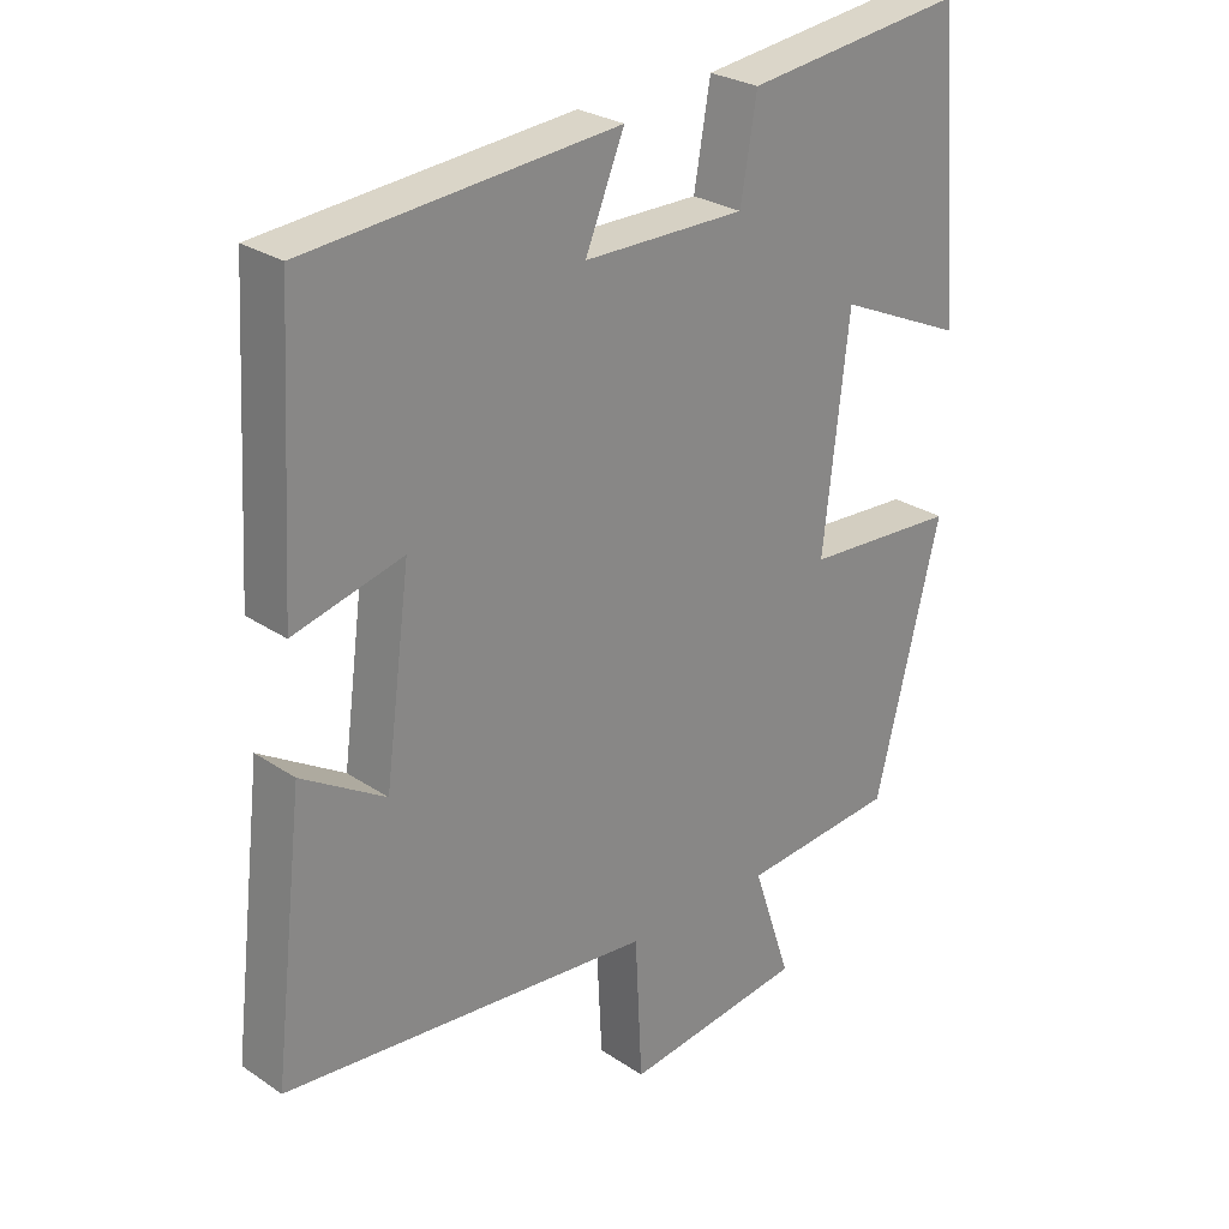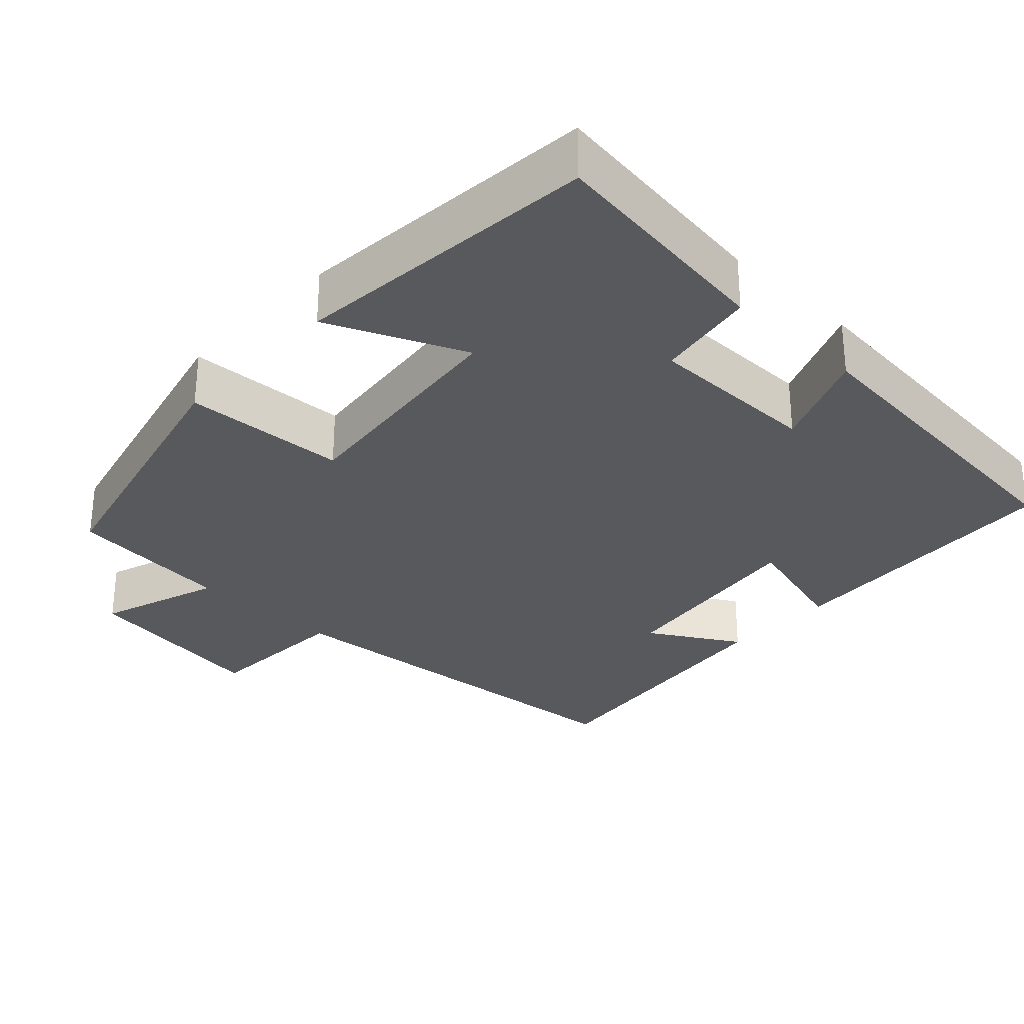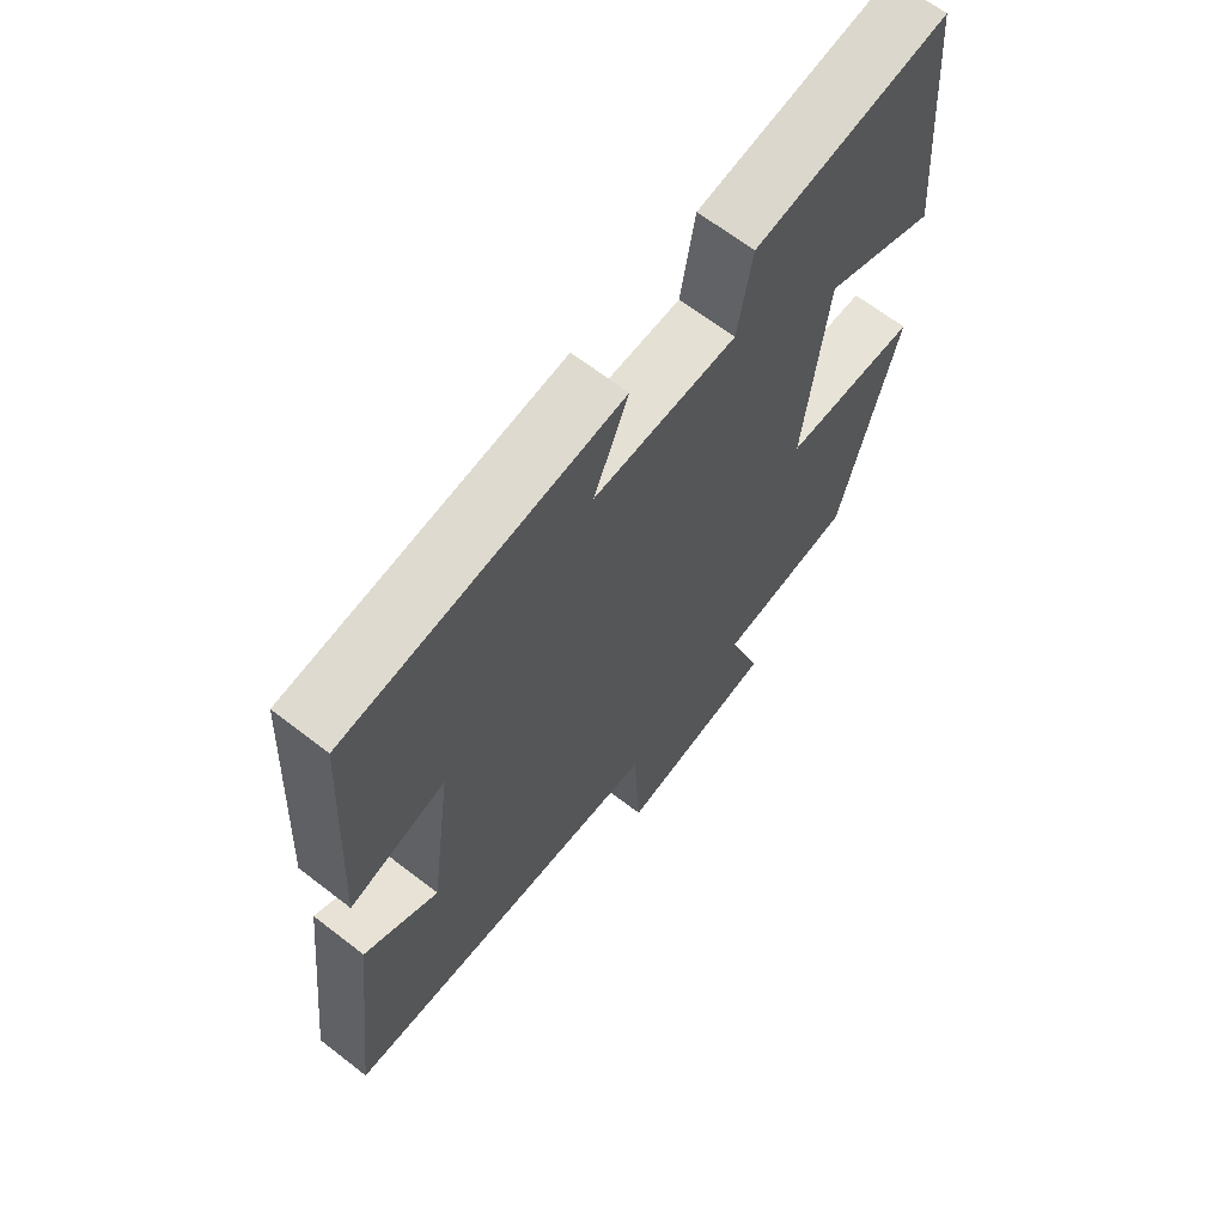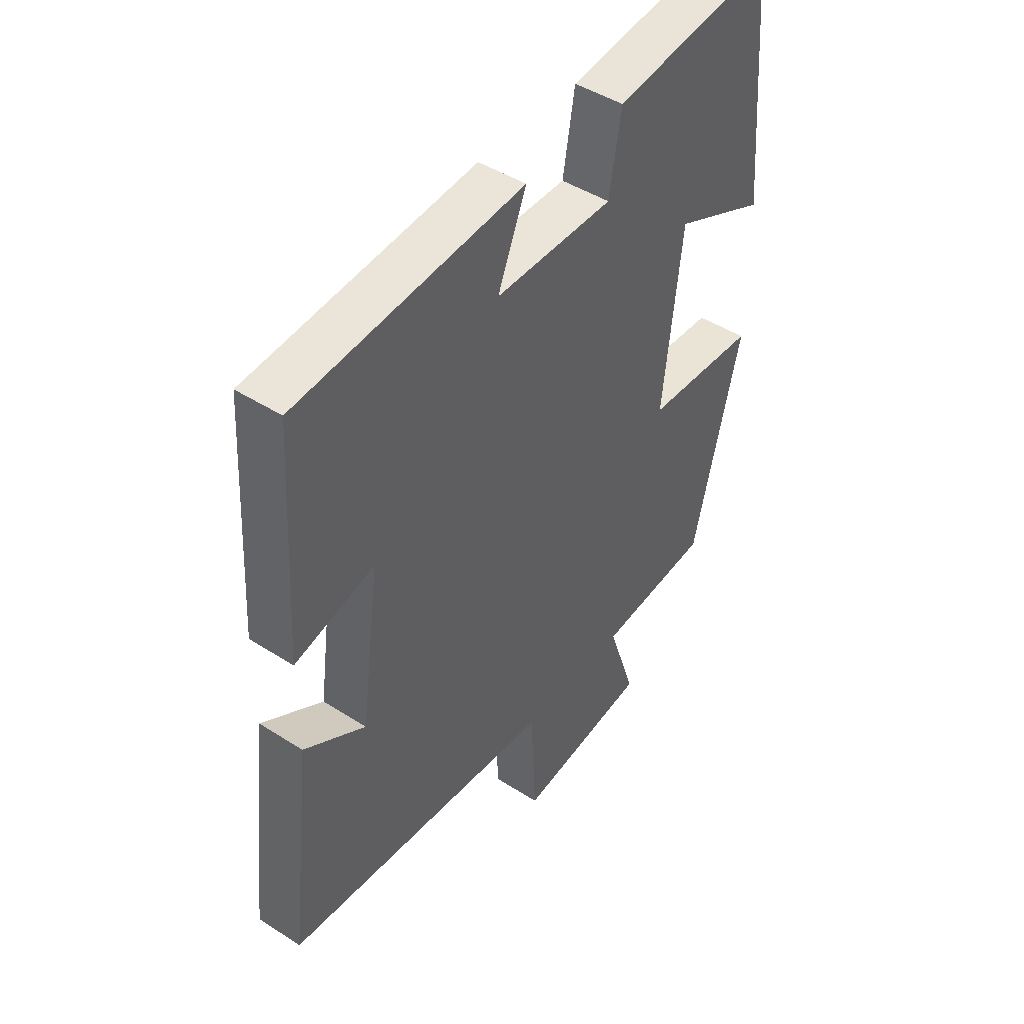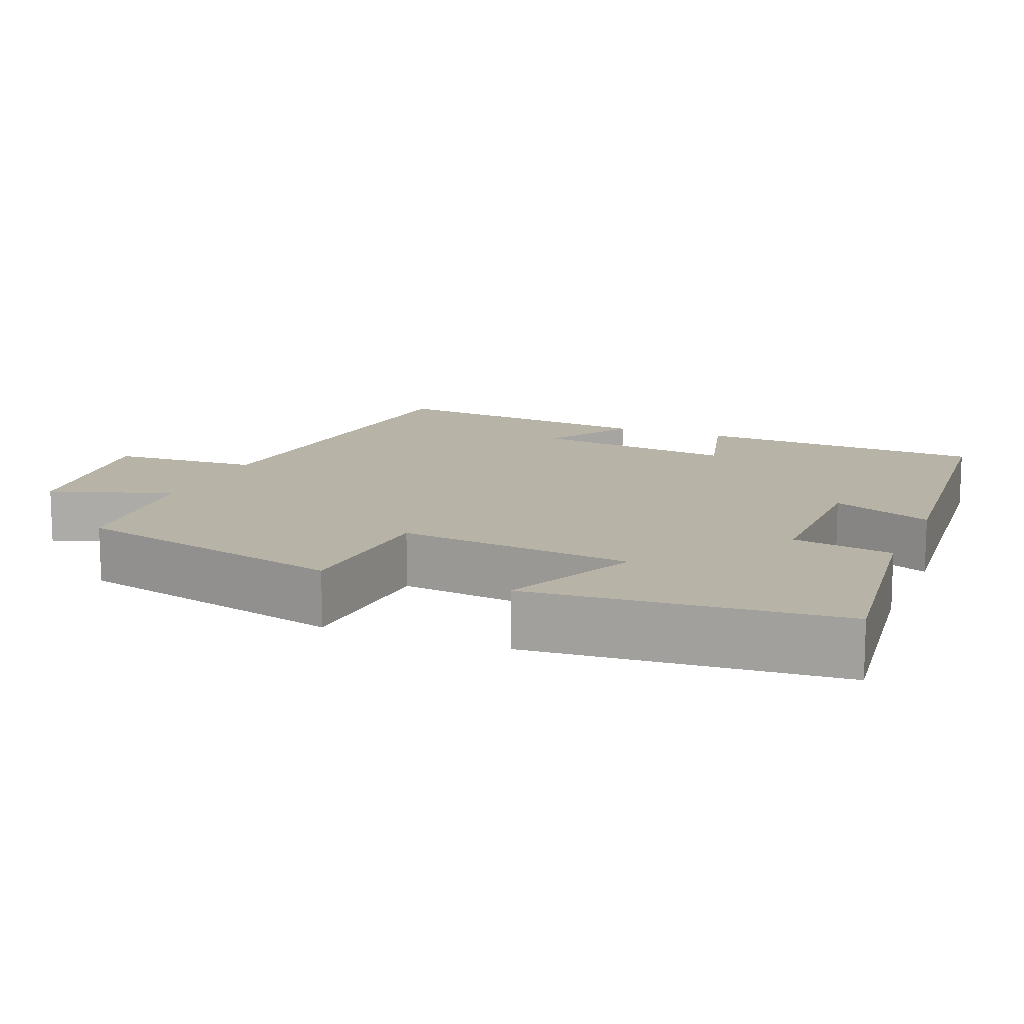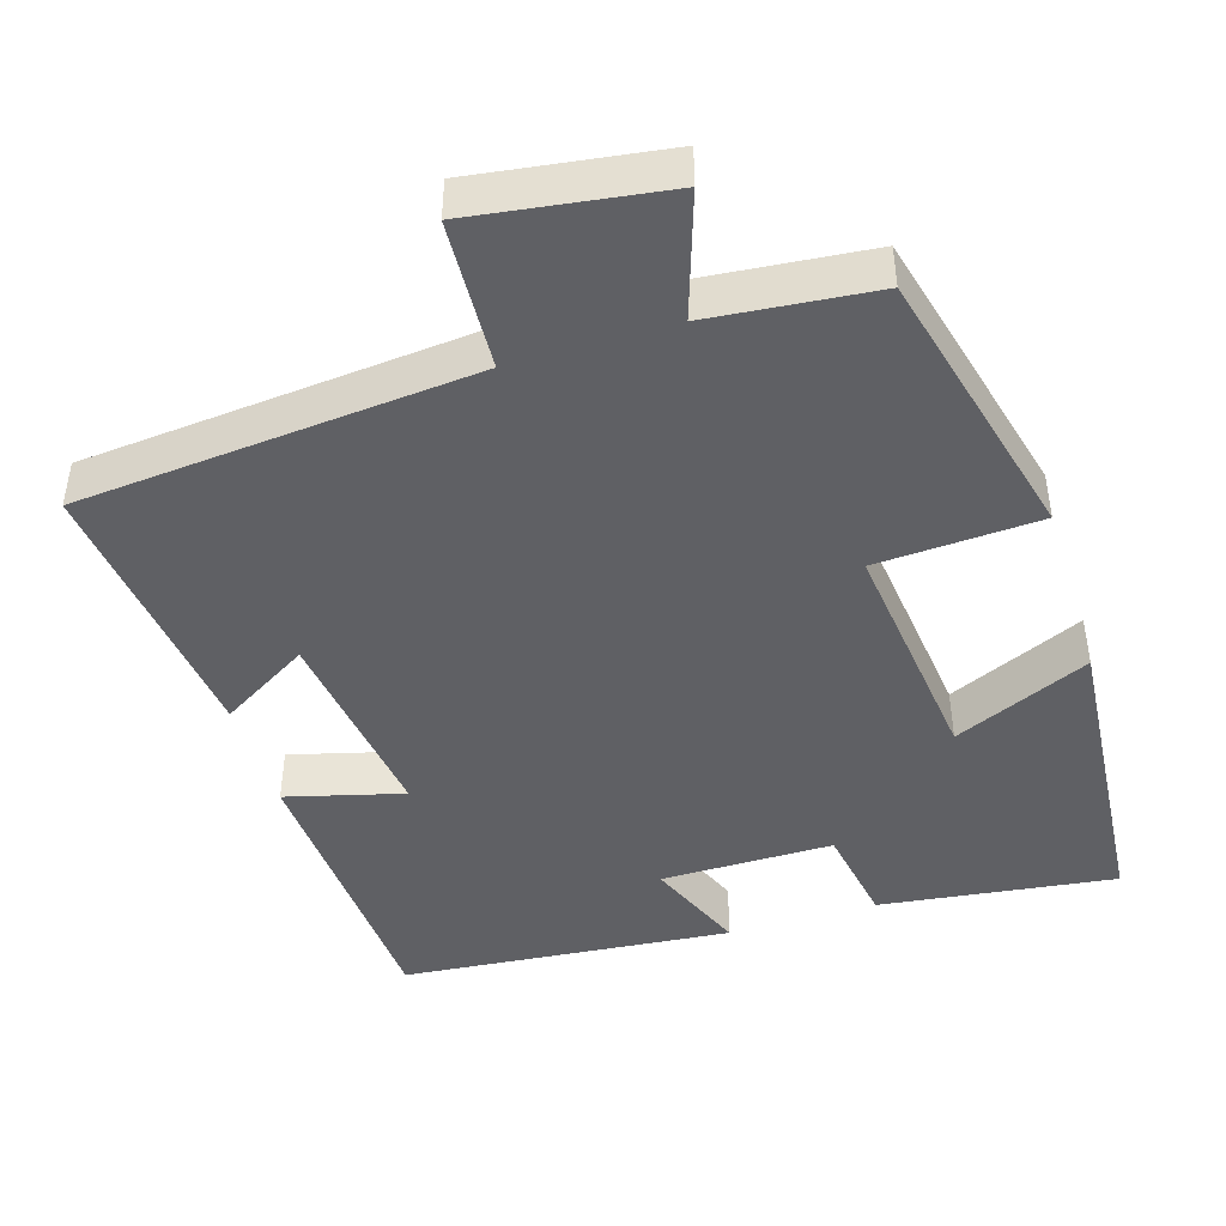
<metadata>
{"format":"obj","ext":"obj","renderer":"f3d","projection":"perspective","resolution":1024,"background":"white","views":[{"elev":26.8,"azim":136.3,"up":"+Z"},{"elev":-30.2,"azim":-43.5,"up":"+Y"},{"elev":65.7,"azim":127.9,"up":"+Z"},{"elev":45.4,"azim":126.6,"up":"+Z"},{"elev":12.8,"azim":-67.8,"up":"+Y"},{"elev":-44.8,"azim":-162.8,"up":"+Y"}]}
</metadata>
<code>
v 0.478 0.07 0.46
v 0.5 0.07 0.074
v 0.346 0.07 0.115
v 0.382 0.07 -0.155
v 0.5 0.07 -0.084
v 0.543 0.07 -0.454
v 0.02 0.07 -0.5
v 0.01 0.07 -0.698
v -0.244 0.07 -0.662
v -0.19 0.07 -0.5
v -0.408 0.07 -0.479
v -0.5 0.07 -0.112
v -0.284 0.07 -0.1
v -0.32 0.07 0.212
v -0.5 0.07 0.132
v -0.466 0.07 0.54
v -0.155 0.07 0.5
v -0.132 0.07 0.367
v 0.096 0.07 0.367
v 0.041 0.07 0.5
v 0.478 0 0.46
v 0.5 0 0.074
v 0.346 0 0.115
v 0.382 0 -0.155
v 0.5 0 -0.084
v 0.543 0 -0.454
v 0.02 0 -0.5
v 0.01 0 -0.698
v -0.244 0 -0.662
v -0.19 0 -0.5
v -0.408 0 -0.479
v -0.5 0 -0.112
v -0.284 0 -0.1
v -0.32 0 0.212
v -0.5 0 0.132
v -0.466 0 0.54
v -0.155 0 0.5
v -0.132 0 0.367
v 0.096 0 0.367
v 0.041 0 0.5
f 19 20 1 2
f 18 19 2 3
f 15 16 17 18
f 14 15 18
f 13 14 18 3
f 10 11 12 13
f 10 13 3 4
f 7 8 9 10
f 6 7 10
f 4 5 6 10
f 22 21 40 39
f 23 22 39 38
f 38 37 36 35
f 38 35 34
f 23 38 34 33
f 33 32 31 30
f 24 23 33 30
f 30 29 28 27
f 30 27 26
f 30 26 25 24
f 1 21 22 2
f 2 22 23 3
f 3 23 24 4
f 4 24 25 5
f 5 25 26 6
f 6 26 27 7
f 7 27 28 8
f 8 28 29 9
f 9 29 30 10
f 10 30 31 11
f 11 31 32 12
f 12 32 33 13
f 13 33 34 14
f 14 34 35 15
f 15 35 36 16
f 16 36 37 17
f 17 37 38 18
f 18 38 39 19
f 19 39 40 20
f 20 40 21 1

</code>
